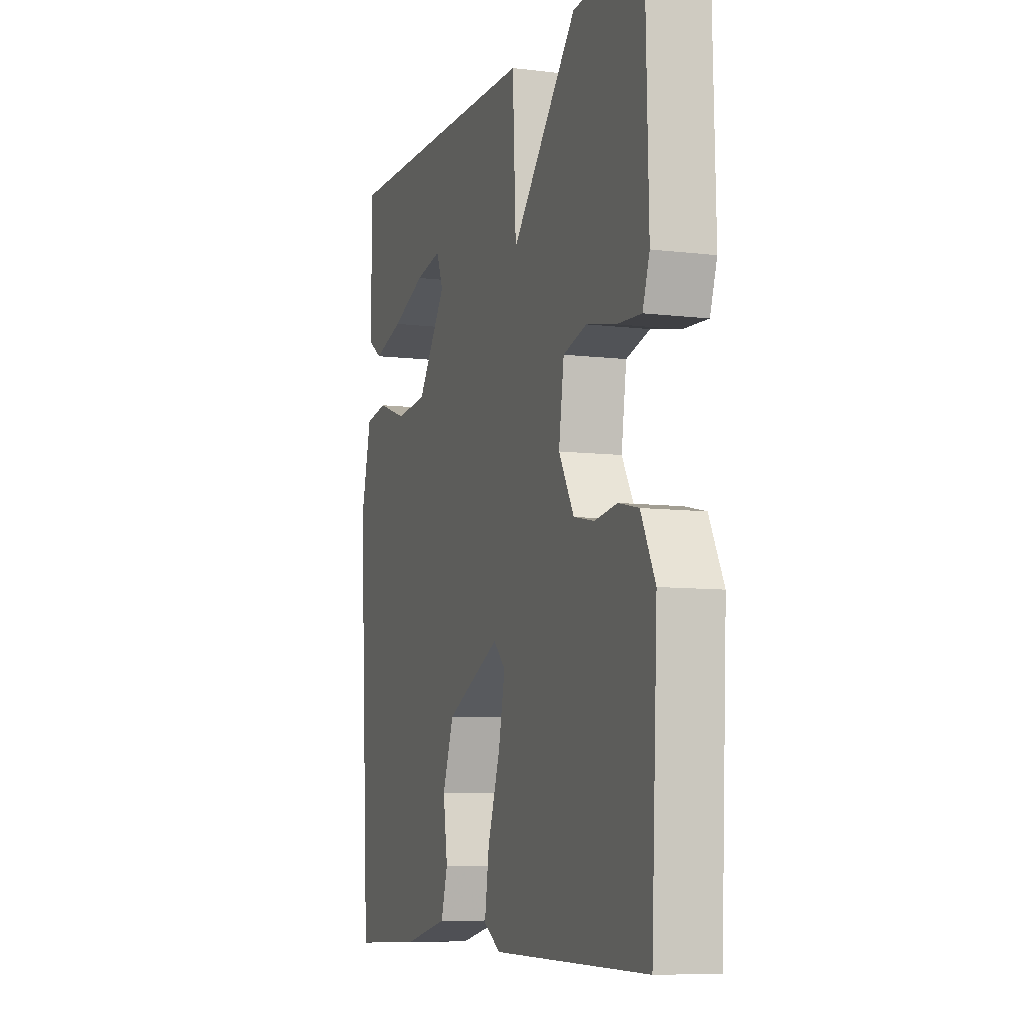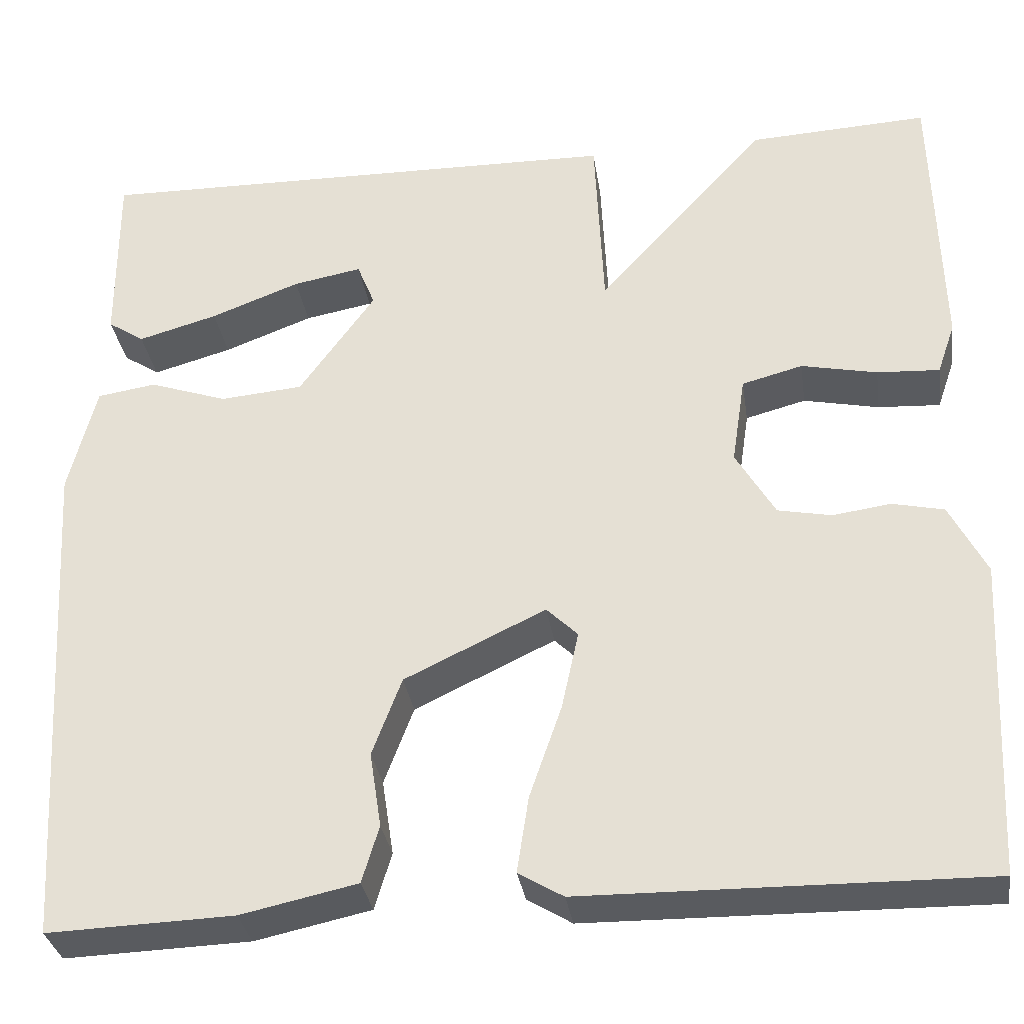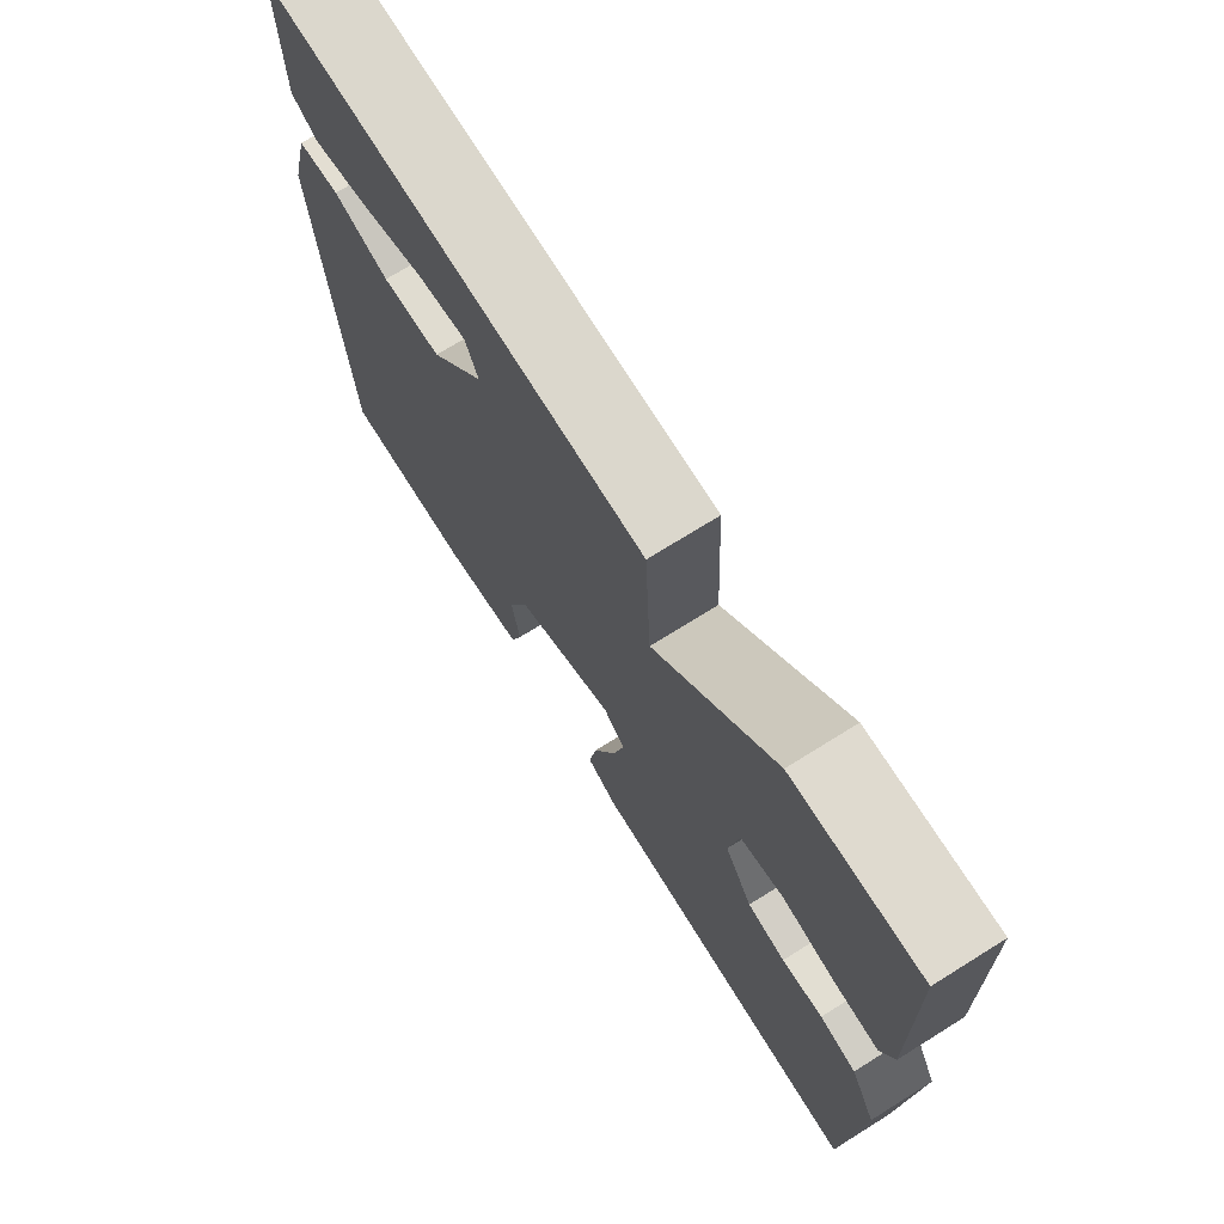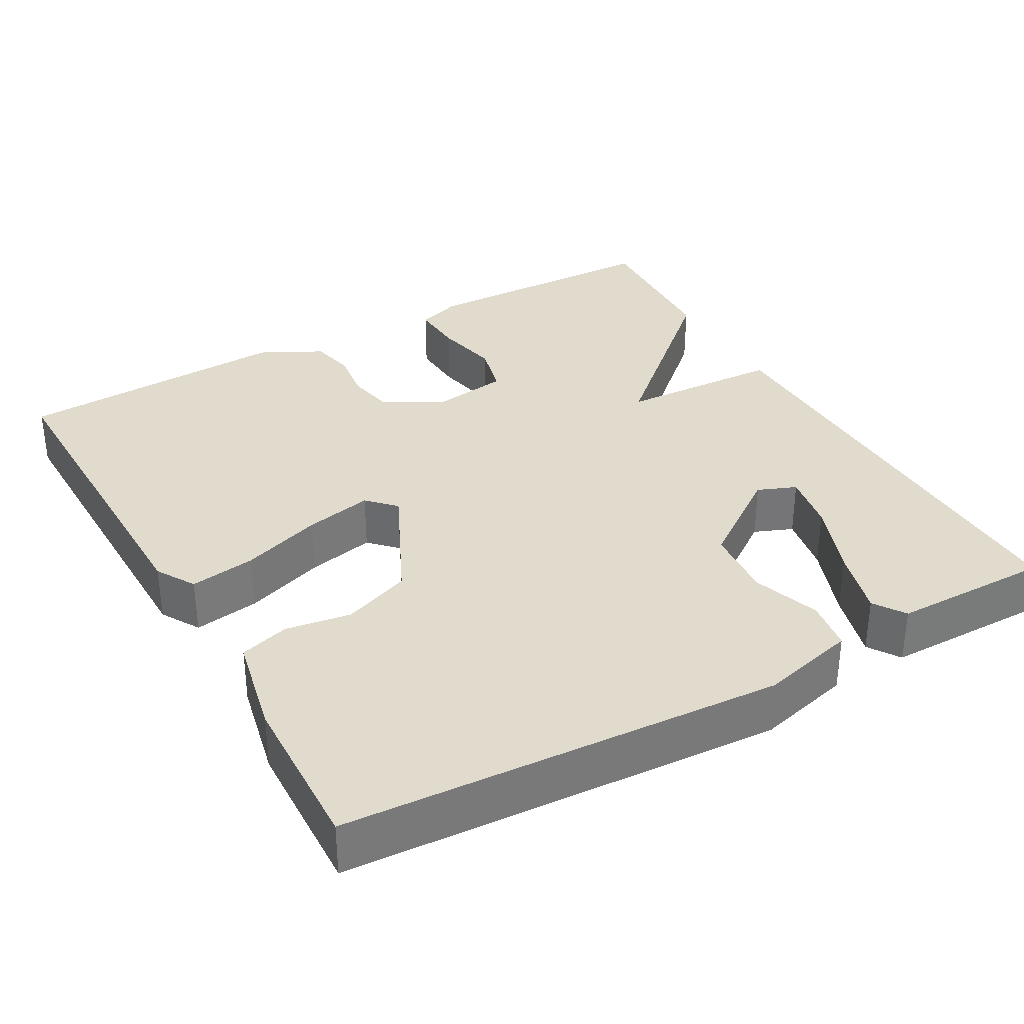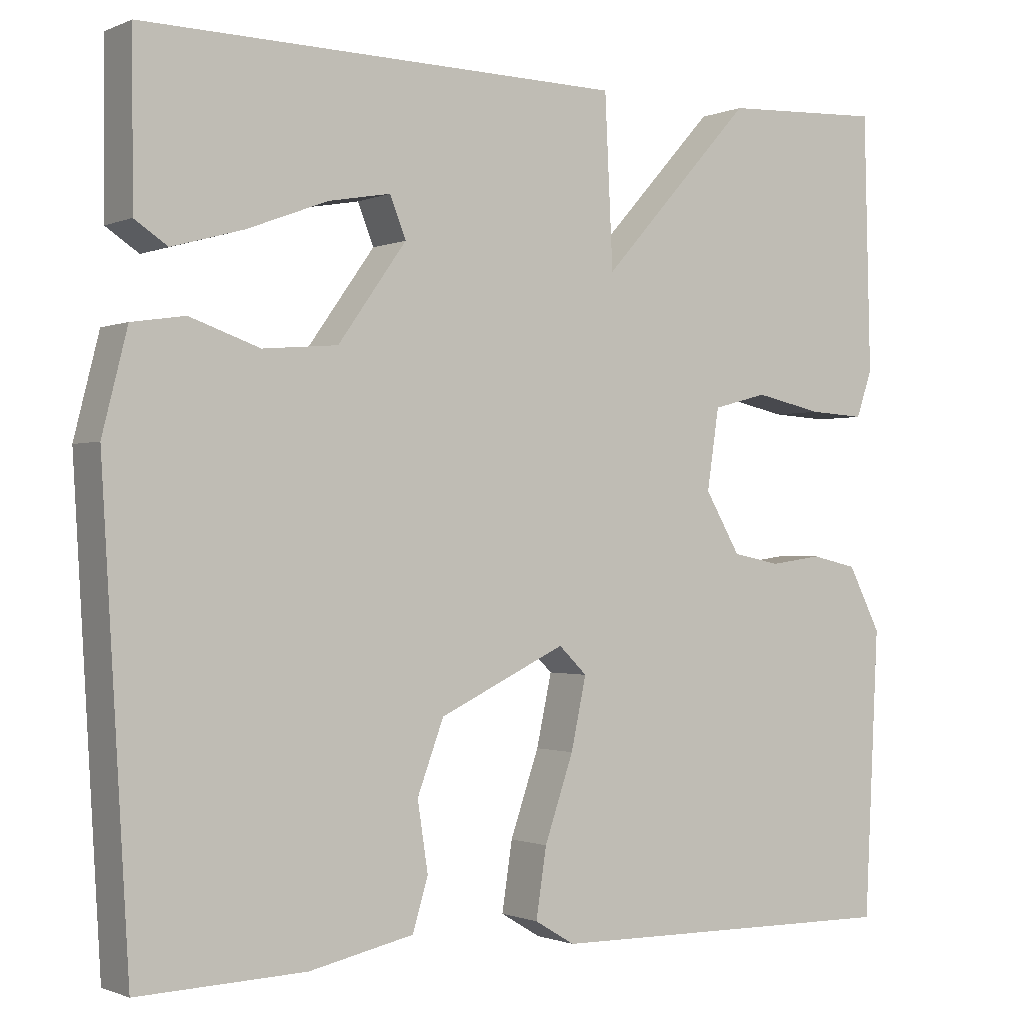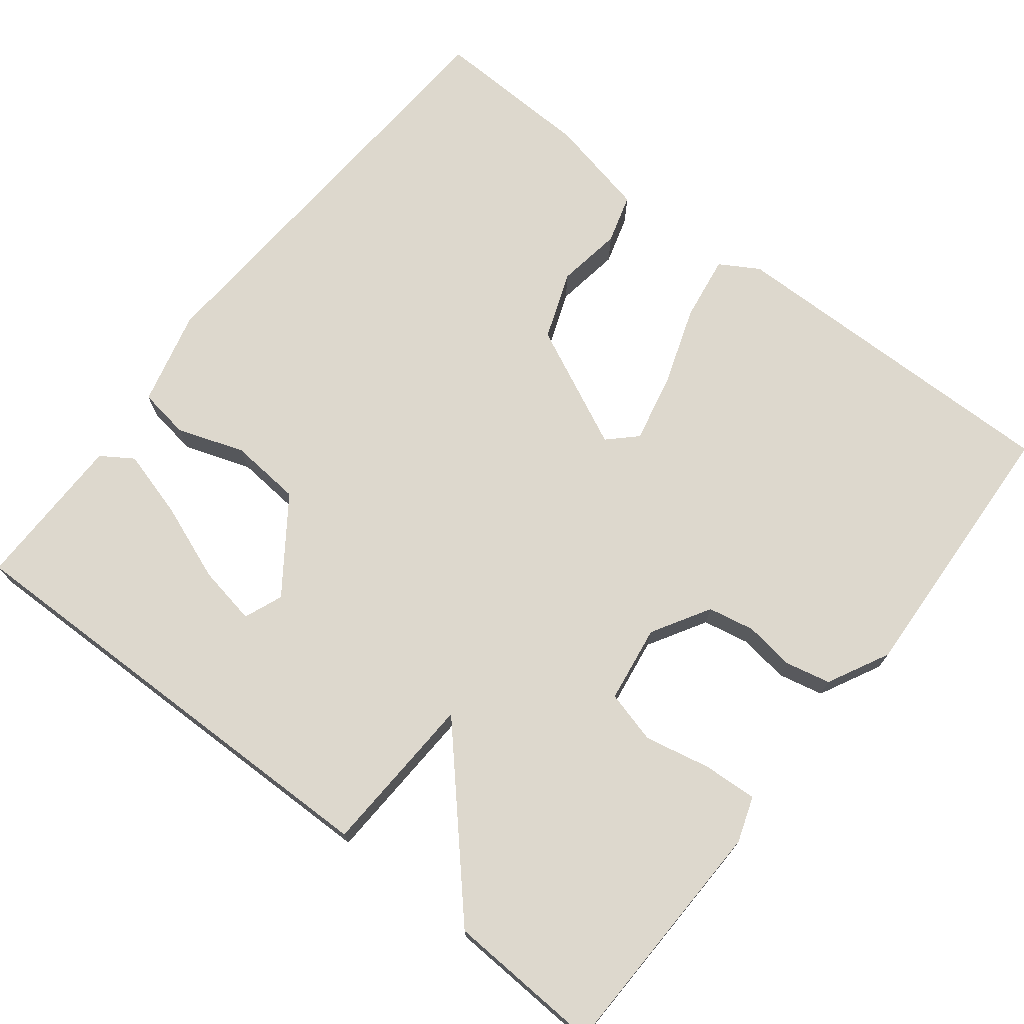
<metadata>
{"format":"obj","ext":"obj","renderer":"f3d","projection":"perspective","resolution":1024,"background":"white","views":[{"elev":-8.2,"azim":71.4,"up":"+Z"},{"elev":-32.5,"azim":8.4,"up":"+Z"},{"elev":72.7,"azim":58.1,"up":"+Z"},{"elev":33.8,"azim":-119.4,"up":"+Y"},{"elev":-1.0,"azim":-33.8,"up":"+Z"},{"elev":72.2,"azim":38.1,"up":"+Y"}]}
</metadata>
<code>
v 0.5 0.07 -0.5
v 0.052 0.07 -0.494
v 0.002 0.07 -0.464
v 0.015 0.07 -0.379
v 0.051 0.07 -0.275
v 0.07 0.07 -0.187
v 0.035 0.07 -0.153
v -0.123 0.07 -0.228
v -0.156 0.07 -0.316
v -0.143 0.07 -0.401
v -0.162 0.07 -0.465
v -0.292 0.07 -0.493
v -0.5 0.07 -0.5
v -0.534 0.07 0.066
v -0.503 0.07 0.189
v -0.437 0.07 0.199
v -0.35 0.07 0.169
v -0.257 0.07 0.177
v -0.172 0.07 0.296
v -0.192 0.07 0.346
v -0.269 0.07 0.332
v -0.369 0.07 0.294
v -0.458 0.07 0.269
v -0.499 0.07 0.296
v -0.5 0.07 0.5
v 0.099 0.07 0.49
v 0.109 0.07 0.28
v 0.299 0.07 0.49
v 0.5 0.07 0.5
v 0.508 0.07 0.181
v 0.488 0.07 0.123
v 0.418 0.07 0.127
v 0.333 0.07 0.145
v 0.265 0.07 0.127
v 0.25 0.07 0.027
v 0.294 0.07 -0.048
v 0.354 0.07 -0.06
v 0.419 0.07 -0.051
v 0.477 0.07 -0.064
v 0.518 0.07 -0.144
v 0.5 0 -0.5
v 0.052 0 -0.494
v 0.002 0 -0.464
v 0.015 0 -0.379
v 0.051 0 -0.275
v 0.07 0 -0.187
v 0.035 0 -0.153
v -0.123 0 -0.228
v -0.156 0 -0.316
v -0.143 0 -0.401
v -0.162 0 -0.465
v -0.292 0 -0.493
v -0.5 0 -0.5
v -0.534 0 0.066
v -0.503 0 0.189
v -0.437 0 0.199
v -0.35 0 0.169
v -0.257 0 0.177
v -0.172 0 0.296
v -0.192 0 0.346
v -0.269 0 0.332
v -0.369 0 0.294
v -0.458 0 0.269
v -0.499 0 0.296
v -0.5 0 0.5
v 0.099 0 0.49
v 0.109 0 0.28
v 0.299 0 0.49
v 0.5 0 0.5
v 0.508 0 0.181
v 0.488 0 0.123
v 0.418 0 0.127
v 0.333 0 0.145
v 0.265 0 0.127
v 0.25 0 0.027
v 0.294 0 -0.048
v 0.354 0 -0.06
v 0.419 0 -0.051
v 0.477 0 -0.064
v 0.518 0 -0.144
f 3 4 5
f 2 3 5
f 1 2 5
f 40 1 5
f 39 40 5
f 38 39 5
f 37 38 5
f 36 37 5 6
f 35 36 6 7
f 34 35 7 8
f 31 32 33
f 30 31 33
f 29 30 33
f 28 29 33
f 27 28 33
f 27 33 34
f 25 26 27
f 23 24 25
f 22 23 25
f 21 22 25
f 20 21 25
f 20 25 27 34
f 15 16 17
f 14 15 17
f 13 14 17
f 12 13 17
f 11 12 17
f 10 11 17
f 9 10 17
f 8 9 17 18
f 34 8 18 19
f 19 20 34
f 45 44 43
f 45 43 42
f 45 42 41
f 45 41 80
f 45 80 79
f 45 79 78
f 45 78 77
f 46 45 77 76
f 47 46 76 75
f 48 47 75 74
f 73 72 71
f 73 71 70
f 73 70 69
f 73 69 68
f 73 68 67
f 74 73 67
f 67 66 65
f 65 64 63
f 65 63 62
f 65 62 61
f 65 61 60
f 74 67 65 60
f 57 56 55
f 57 55 54
f 57 54 53
f 57 53 52
f 57 52 51
f 57 51 50
f 57 50 49
f 58 57 49 48
f 59 58 48 74
f 74 60 59
f 1 41 42 2
f 2 42 43 3
f 3 43 44 4
f 4 44 45 5
f 5 45 46 6
f 6 46 47 7
f 7 47 48 8
f 8 48 49 9
f 9 49 50 10
f 10 50 51 11
f 11 51 52 12
f 12 52 53 13
f 13 53 54 14
f 14 54 55 15
f 15 55 56 16
f 16 56 57 17
f 17 57 58 18
f 18 58 59 19
f 19 59 60 20
f 20 60 61 21
f 21 61 62 22
f 22 62 63 23
f 23 63 64 24
f 24 64 65 25
f 25 65 66 26
f 26 66 67 27
f 27 67 68 28
f 28 68 69 29
f 29 69 70 30
f 30 70 71 31
f 31 71 72 32
f 32 72 73 33
f 33 73 74 34
f 34 74 75 35
f 35 75 76 36
f 36 76 77 37
f 37 77 78 38
f 38 78 79 39
f 39 79 80 40
f 40 80 41 1

</code>
